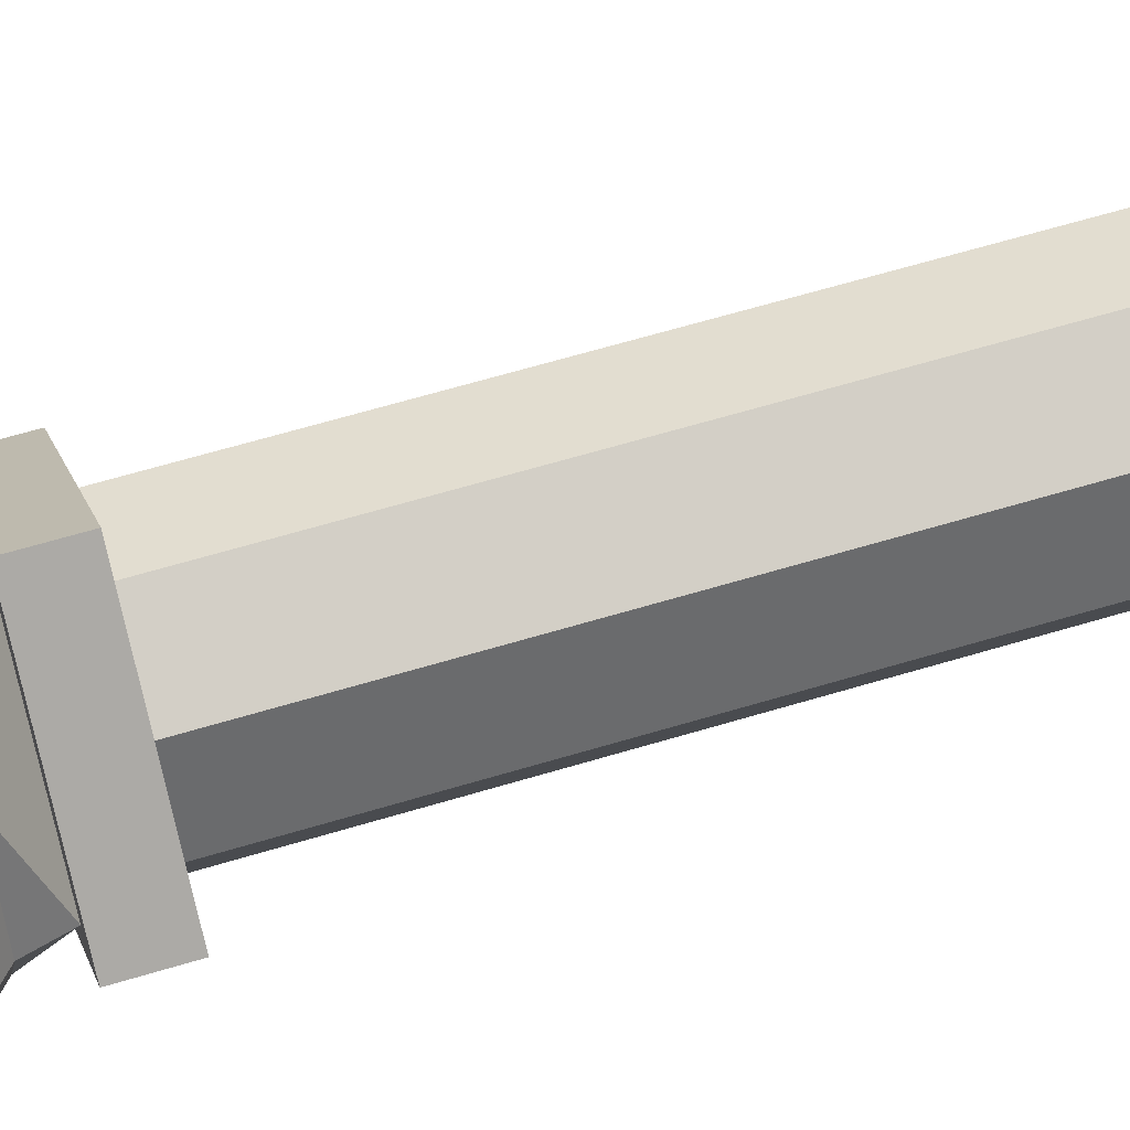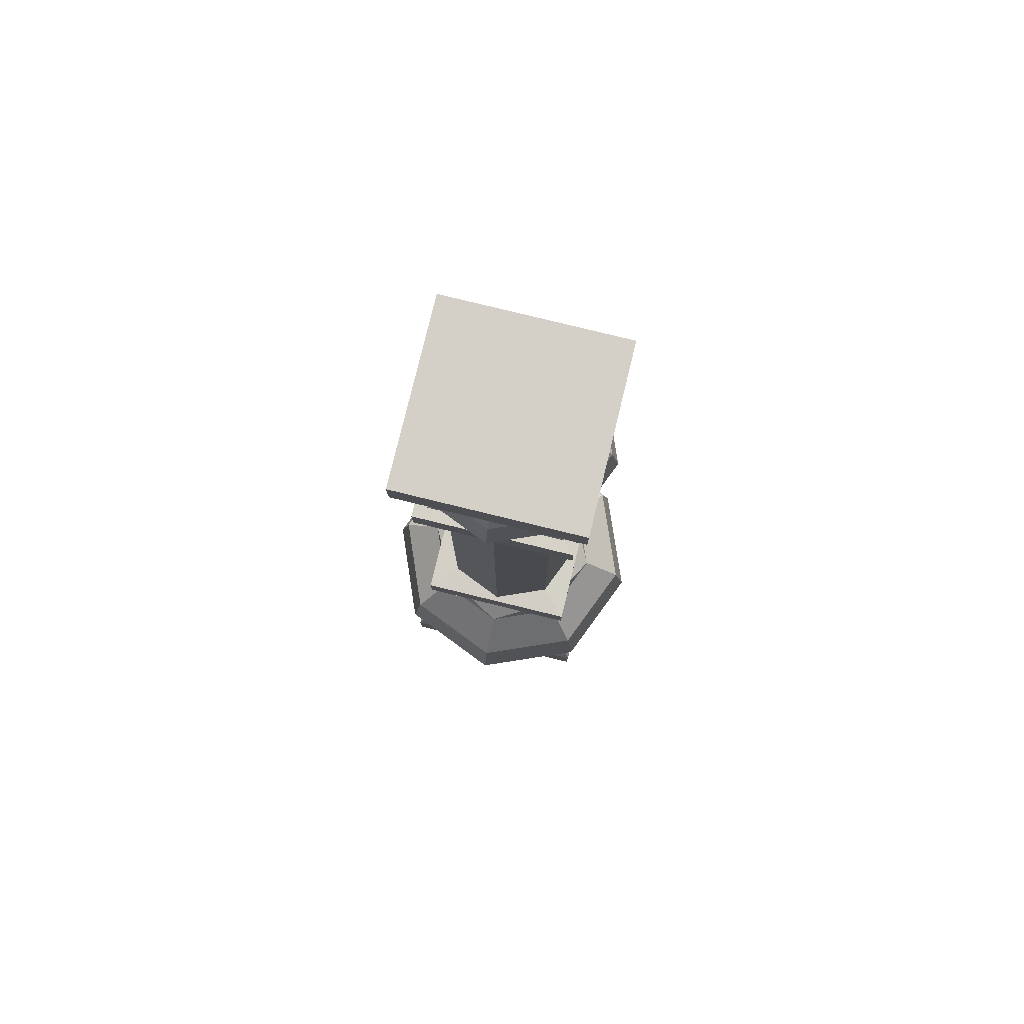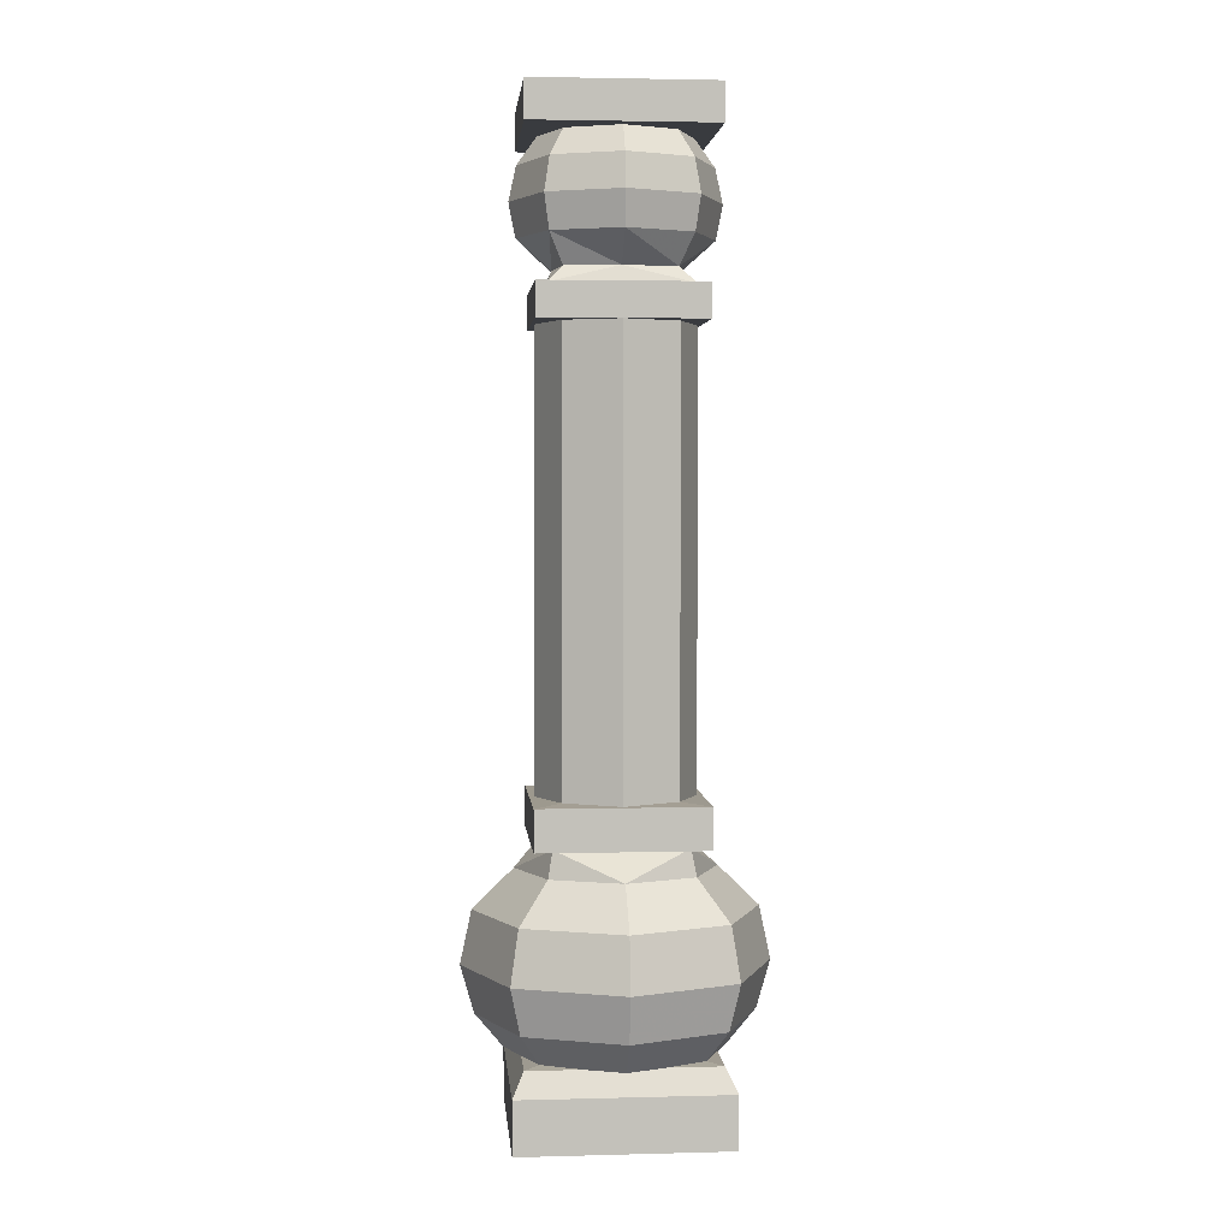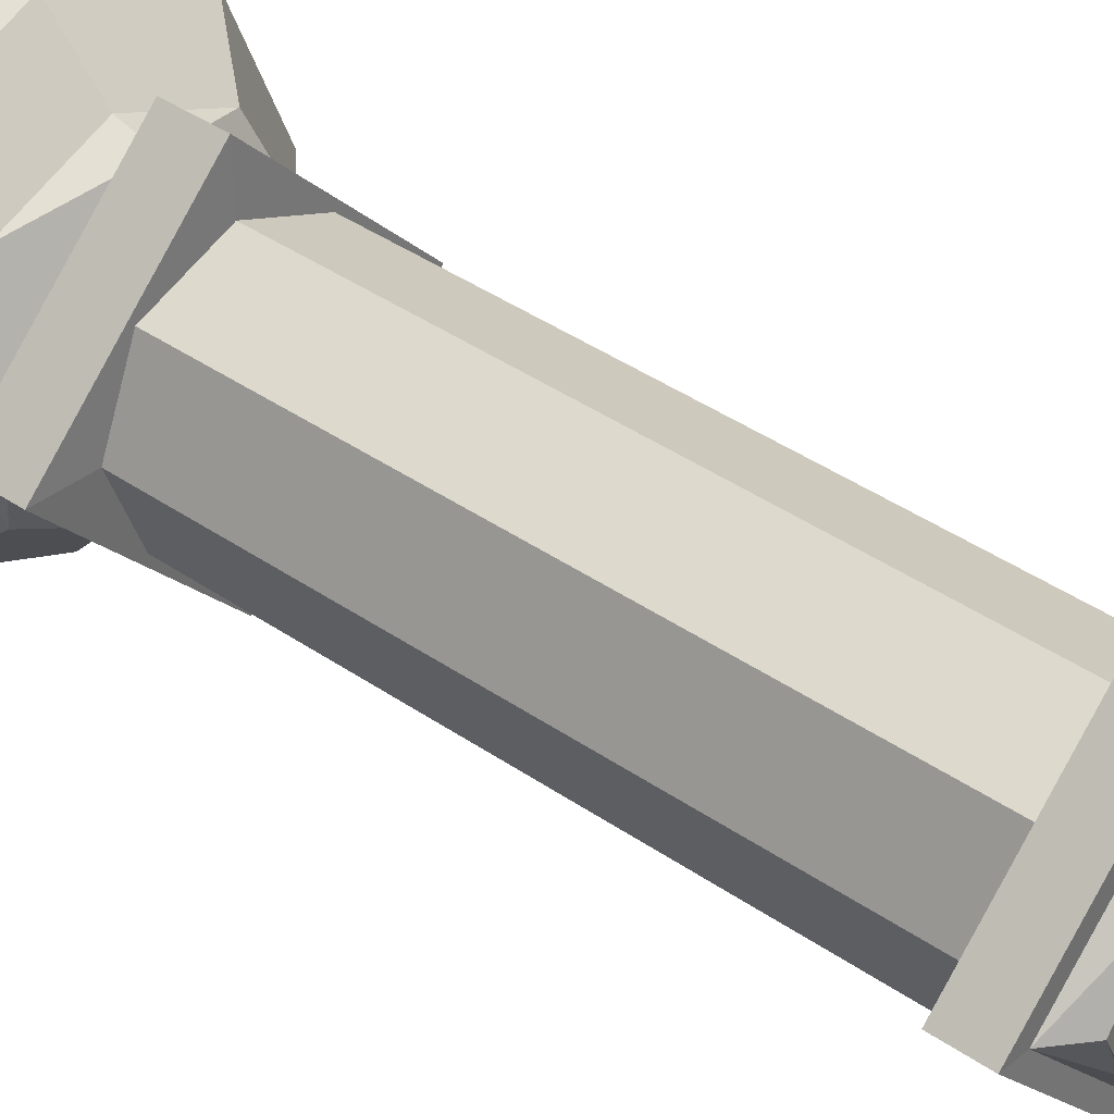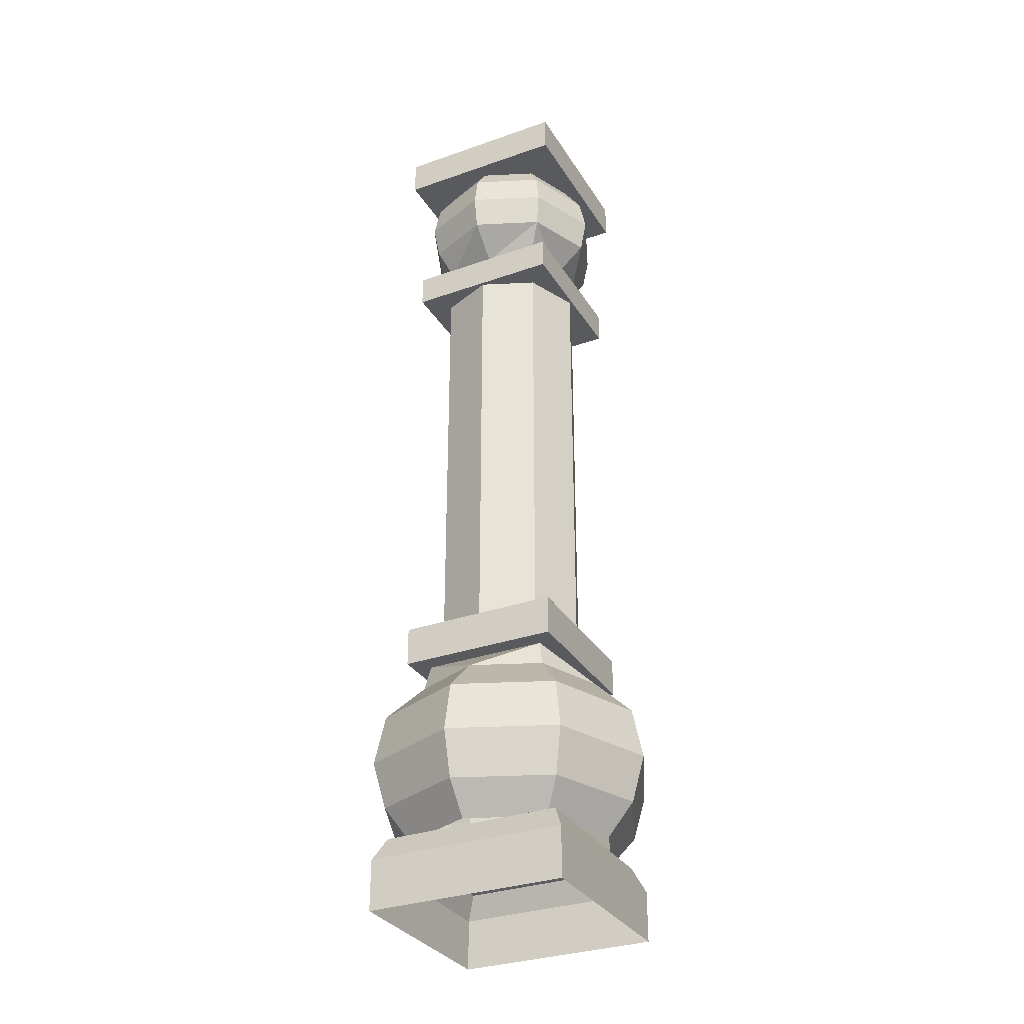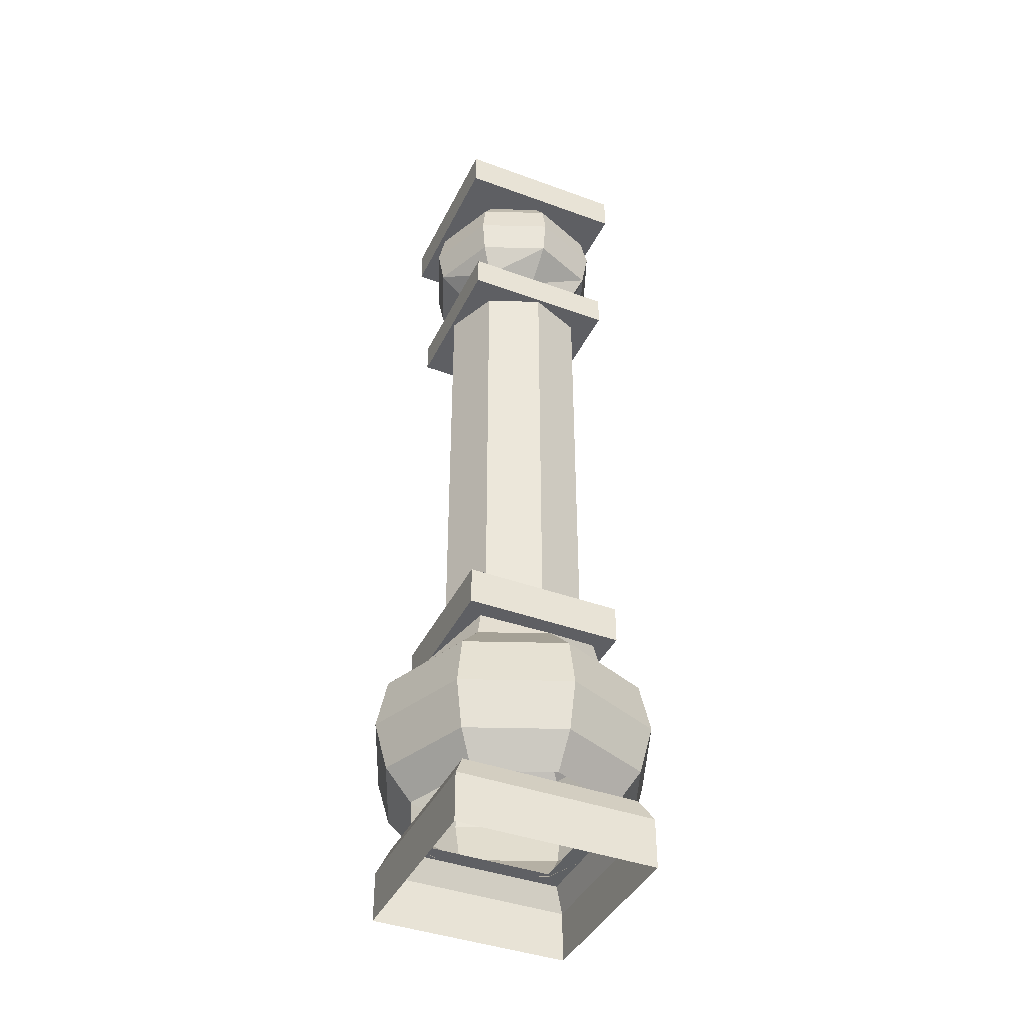
<metadata>
{"format":"obj","ext":"obj","renderer":"f3d","projection":"perspective","resolution":1024,"background":"white","views":[{"elev":60.4,"azim":-107.4,"up":"+Y"},{"elev":79.9,"azim":58.7,"up":"+Z"},{"elev":3.0,"azim":-140.1,"up":"+Z"},{"elev":36.7,"azim":-47.3,"up":"+Y"},{"elev":-31.6,"azim":161.5,"up":"+Z"},{"elev":-40.6,"azim":110.8,"up":"+Z"}]}
</metadata>
<code>
g zhucheng_yewai_370_shizhu04
v 1.2e-05 -60.35 21.61
v -60.35 -6e-06 21.61
v -60.35 -1e-05 0.0645
v 1.2e-05 -60.35 0.06451
v 60.35 1.4e-05 21.61
v 1.2e-05 -60.35 21.61
v 1.2e-05 -60.35 0.06451
v 60.35 1e-05 0.0645
v 1.1e-05 -53.79 31.35
v -53.79 -3e-06 31.35
v 60.35 1.4e-05 21.61
v 53.79 1.5e-05 31.35
v 1.1e-05 -53.79 31.35
v 1.2e-05 -60.35 21.61
v -43.69 -1e-06 31.98
v -53.79 -3e-06 31.35
v 1.1e-05 -53.79 31.35
v 9e-06 -43.68 31.98
v 53.79 1.5e-05 31.35
v 43.69 1.3e-05 31.98
v -39.33 -39.33 44.59
v -31.43 -31.43 31.32
v 1e-05 -44.46 31.32
v 1.1e-05 -55.63 44.59
v -55.63 -1e-06 44.59
v -44.46 -1e-06 31.32
v -43.24 -43.24 63.85
v 1.2e-05 -61.15 63.85
v -61.15 2e-06 63.85
v -40.01 -40.01 85.55
v 1.2e-05 -56.58 85.55
v -56.58 6e-06 85.55
v -28.33 -28.33 101.7
v 9e-06 -40.06 101.7
v -40.06 1.2e-05 101.7
v 39.33 -39.33 44.59
v 31.43 -31.43 31.32
v 55.63 1.7e-05 44.59
v 44.46 1.3e-05 31.32
v 43.24 -43.24 63.85
v 61.15 2.2e-05 63.85
v 40.01 -40.01 85.55
v 56.58 2.4e-05 85.55
v 28.33 -28.33 101.7
v 40.06 2.5e-05 101.7
v 1e-05 -48.03 129.3
v -48.03 1.5e-05 129.3
v -48.03 1.2e-05 112.6
v 1e-05 -48.03 112.6
v 48.03 3.1e-05 129.3
v 1e-05 -48.03 129.3
v 1e-05 -48.03 112.6
v 48.03 2.8e-05 112.6
v -30.65 1.8e-05 129.8
v -48.03 1.5e-05 129.3
v 1e-05 -48.03 129.3
v 8e-06 -30.65 129.8
v 48.03 3.1e-05 129.3
v 30.65 2.8e-05 129.8
v 22.53 -22.53 312.4
v 22.53 -22.53 128.9
v 31.86 2.8e-05 128.9
v 31.86 6.1e-05 312.4
v 8e-06 -31.86 312.4
v 8e-06 -31.86 264.4
v -22.53 -22.53 247.9
v -22.53 -22.53 312.4
v -31.86 5e-05 312.4
v -22.53 -22.53 128.9
v 1.2e-05 -52.57 399.4
v -52.57 6.3e-05 399.4
v -52.57 6e-05 383.9
v 1.2e-05 -52.57 383.9
v 52.57 8e-05 399.4
v 1.2e-05 -52.57 399.4
v 1.2e-05 -52.57 383.9
v 52.57 7.8e-05 383.9
v -27.2 -27.2 372.9
v 9e-06 -38.47 372.9
v 8e-06 -30.49 384
v -21.56 -21.56 384
v -38.47 6.1e-05 372.9
v -30.49 6.4e-05 384
v -29.36 -29.36 359
v 1e-05 -41.53 359
v -41.53 5.7e-05 359
v -27.44 -27.44 345
v 9e-06 -38.8 345
v -38.8 5.5e-05 345
v -17.67 -17.67 332.7
v 8e-06 -30.99 332.7
v -30.99 5.4e-05 332.7
v 1e-05 -46.7 326.1
v -46.7 5.1e-05 326.1
v -46.7 4.8e-05 312.3
v 1e-05 -46.7 312.3
v -39.71 5.1e-05 326
v -46.7 5.1e-05 326.1
v 1e-05 -46.7 326.1
v 9e-06 -39.71 326
v 27.2 -27.2 372.9
v 21.56 -21.56 384
v 38.47 7.3e-05 372.9
v 30.49 7.4e-05 384
v 29.36 -29.36 359
v 41.53 7.1e-05 359
v 27.44 -27.44 345
v 38.8 6.8e-05 345
v 17.67 -17.67 332.7
v 30.99 6.4e-05 332.7
v 1e-05 -46.7 326.1
v 1e-05 -46.7 312.3
v 46.7 6.3e-05 312.3
v 46.7 6.6e-05 326.1
v 39.71 6.4e-05 326
v 46.7 6.6e-05 326.1
v -8e-06 60.35 21.61
v -8e-06 60.35 0.06449
v -60.35 -1e-05 0.0645
v -60.35 -6e-06 21.61
v 60.35 1.4e-05 21.61
v 60.35 1e-05 0.0645
v -8e-06 60.35 0.06449
v -8e-06 60.35 21.61
v -8e-06 60.35 21.61
v -60.35 -6e-06 21.61
v -53.79 -3e-06 31.35
v -7e-06 53.79 31.35
v 60.35 1.4e-05 21.61
v -7e-06 53.79 31.35
v 53.79 1.5e-05 31.35
v -5e-06 43.69 31.98
v -7e-06 53.79 31.35
v -39.33 39.33 44.59
v -7e-06 55.63 44.59
v -5e-06 44.46 31.32
v -31.43 31.43 31.32
v -43.24 43.24 63.85
v -8e-06 61.15 63.85
v -40.01 40.01 85.55
v -7e-06 56.58 85.55
v -28.33 28.33 101.7
v -4e-06 40.06 101.7
v 39.33 39.33 44.59
v 31.43 31.43 31.32
v 43.24 43.24 63.85
v 40.01 40.01 85.55
v 28.33 28.33 101.7
v -5e-06 48.03 129.3
v -5e-06 48.03 112.6
v -48.03 1.2e-05 112.6
v -48.03 1.5e-05 129.3
v 48.03 3.1e-05 129.3
v 48.03 2.8e-05 112.6
v -5e-06 48.03 112.6
v -5e-06 48.03 129.3
v -3e-06 30.65 129.8
v -5e-06 48.03 129.3
v 22.53 22.53 312.4
v 22.53 22.53 128.9
v -2e-06 31.86 312.4
v -3e-06 31.86 128.9
v -22.53 22.53 312.4
v -22.53 22.53 128.9
v -22.53 22.53 312.4
v -22.53 22.53 128.9
v -31.86 1.8e-05 128.9
v -6e-06 52.57 399.4
v -6e-06 52.57 383.9
v -52.57 6e-05 383.9
v -52.57 6.3e-05 399.4
v 52.57 8e-05 399.4
v 52.57 7.8e-05 383.9
v -6e-06 52.57 383.9
v -6e-06 52.57 399.4
v -27.2 27.2 372.9
v -21.56 21.56 384
v -2e-06 30.49 384
v -3e-06 38.47 372.9
v -29.36 29.36 359
v -4e-06 41.53 359
v -27.44 27.44 345
v -4e-06 38.8 345
v -17.67 17.67 332.7
v -2e-06 30.99 332.7
v -5e-06 46.7 326.1
v -5e-06 46.7 312.3
v -46.7 4.8e-05 312.3
v -46.7 5.1e-05 326.1
v -4e-06 39.71 326
v -5e-06 46.7 326.1
v 27.2 27.2 372.9
v 21.56 21.56 384
v 29.36 29.36 359
v 27.44 27.44 345
v 17.67 17.67 332.7
v 46.7 6.6e-05 326.1
v 46.7 6.3e-05 312.3
v -5e-06 46.7 312.3
v -22.53 -22.53 312.4
v -6.838 -29.02 261.1
v -16.34 -25.09 215
v -22.53 -22.53 247.9
v -22.53 -22.53 128.9
v 8e-06 -31.86 128.9
v -5.908 -29.41 228.7
v 9e-06 -37.27 112.5
v -37.27 1.4e-05 112.5
v 37.27 2.6e-05 112.5
v 1e-05 -48.03 112.6
v 2e-06 2e-05 112.6
v 48.03 2.8e-05 112.6
v -48.03 1.2e-05 112.6
v 1e-05 -48.03 112.6
v 1.2e-05 -52.57 399.4
v 52.57 8e-05 399.4
v -52.57 6.3e-05 399.4
v 1.2e-05 -52.57 383.9
v 3e-06 6.9e-05 383.9
v 52.57 7.8e-05 383.9
v -52.57 6e-05 383.9
v -46.7 4.8e-05 312.3
v 3e-06 5.6e-05 312.3
v 1e-05 -46.7 312.3
v 46.7 6.3e-05 312.3
v -4e-06 37.27 112.5
v -5e-06 48.03 112.6
v -5e-06 48.03 112.6
v -6e-06 52.57 399.4
v -6e-06 52.57 383.9
v -5e-06 46.7 312.3
f 1 2 3
f 3 4 1
f 5 6 7
f 7 8 5
f 1 9 10
f 10 2 1
f 11 12 13
f 13 14 11
f 15 16 17
f 17 18 15
f 18 17 19
f 19 20 18
f 21 22 23
f 23 24 21
f 25 26 22
f 22 21 25
f 27 21 24
f 24 28 27
f 29 25 21
f 21 27 29
f 30 27 28
f 28 31 30
f 32 29 27
f 27 30 32
f 33 30 31
f 31 34 33
f 35 32 30
f 30 33 35
f 36 24 23
f 23 37 36
f 38 36 37
f 37 39 38
f 40 28 24
f 24 36 40
f 41 40 36
f 36 38 41
f 42 31 28
f 28 40 42
f 43 42 40
f 40 41 43
f 44 34 31
f 31 42 44
f 45 44 42
f 42 43 45
f 46 47 48
f 48 49 46
f 50 51 52
f 52 53 50
f 54 55 56
f 56 57 54
f 57 56 58
f 58 59 57
f 60 61 62
f 62 63 60
f 61 60 64
f 64 65 61
f 66 67 68
f 68 69 66
f 70 71 72
f 72 73 70
f 74 75 76
f 76 77 74
f 78 79 80
f 80 81 78
f 82 78 81
f 81 83 82
f 84 85 79
f 79 78 84
f 86 84 78
f 78 82 86
f 87 88 85
f 85 84 87
f 89 87 84
f 84 86 89
f 90 91 88
f 88 87 90
f 92 90 87
f 87 89 92
f 93 94 95
f 95 96 93
f 97 98 99
f 99 100 97
f 101 102 80
f 80 79 101
f 103 104 102
f 102 101 103
f 105 101 79
f 79 85 105
f 106 103 101
f 101 105 106
f 107 105 85
f 85 88 107
f 108 106 105
f 105 107 108
f 109 107 88
f 88 91 109
f 110 108 107
f 107 109 110
f 111 112 113
f 113 114 111
f 115 100 99
f 99 116 115
f 117 118 119
f 119 120 117
f 121 122 123
f 123 124 121
f 125 126 127
f 127 128 125
f 129 124 130
f 130 131 129
f 15 132 133
f 133 16 15
f 132 20 19
f 19 133 132
f 134 135 136
f 136 137 134
f 25 134 137
f 137 26 25
f 138 139 135
f 135 134 138
f 29 138 134
f 134 25 29
f 140 141 139
f 139 138 140
f 32 140 138
f 138 29 32
f 142 143 141
f 141 140 142
f 35 142 140
f 140 32 35
f 144 145 136
f 136 135 144
f 38 39 145
f 145 144 38
f 146 144 135
f 135 139 146
f 41 38 144
f 144 146 41
f 147 146 139
f 139 141 147
f 43 41 146
f 146 147 43
f 148 147 141
f 141 143 148
f 45 43 147
f 147 148 45
f 149 150 151
f 151 152 149
f 153 154 155
f 155 156 153
f 54 157 158
f 158 55 54
f 157 59 58
f 58 158 157
f 159 63 62
f 62 160 159
f 161 159 160
f 160 162 161
f 163 161 162
f 162 164 163
f 68 165 166
f 166 167 68
f 168 169 170
f 170 171 168
f 172 173 174
f 174 175 172
f 176 177 178
f 178 179 176
f 82 83 177
f 177 176 82
f 180 176 179
f 179 181 180
f 86 82 176
f 176 180 86
f 182 180 181
f 181 183 182
f 89 86 180
f 180 182 89
f 184 182 183
f 183 185 184
f 92 89 182
f 182 184 92
f 186 187 188
f 188 189 186
f 97 190 191
f 191 98 97
f 192 179 178
f 178 193 192
f 103 192 193
f 193 104 103
f 194 181 179
f 179 192 194
f 106 194 192
f 192 103 106
f 195 183 181
f 181 194 195
f 108 195 194
f 194 106 108
f 196 185 183
f 183 195 196
f 110 196 195
f 195 108 110
f 191 197 198
f 198 199 191
f 115 116 191
f 191 190 115
f 65 64 200
f 200 201 65
f 202 203 204
f 204 205 202
f 205 65 206
f 206 202 205
f 207 208 33
f 33 208 35
f 207 33 34
f 207 44 209
f 44 45 209
f 207 34 44
f 210 211 212
f 213 211 214
f 61 65 205
f 69 68 167
f 215 216 217
f 218 219 220
f 221 219 218
f 100 90 97
f 90 92 97
f 100 91 90
f 100 115 109
f 109 115 110
f 100 109 91
f 222 223 224
f 224 223 225
f 226 142 208
f 142 35 208
f 226 143 142
f 226 209 148
f 148 209 45
f 226 148 143
f 227 212 211
f 213 228 211
f 229 217 216
f 230 220 219
f 221 230 219
f 190 97 184
f 184 97 92
f 190 184 185
f 190 196 115
f 196 110 115
f 190 185 196
f 222 231 223
f 231 225 223
f 201 200 203

</code>
